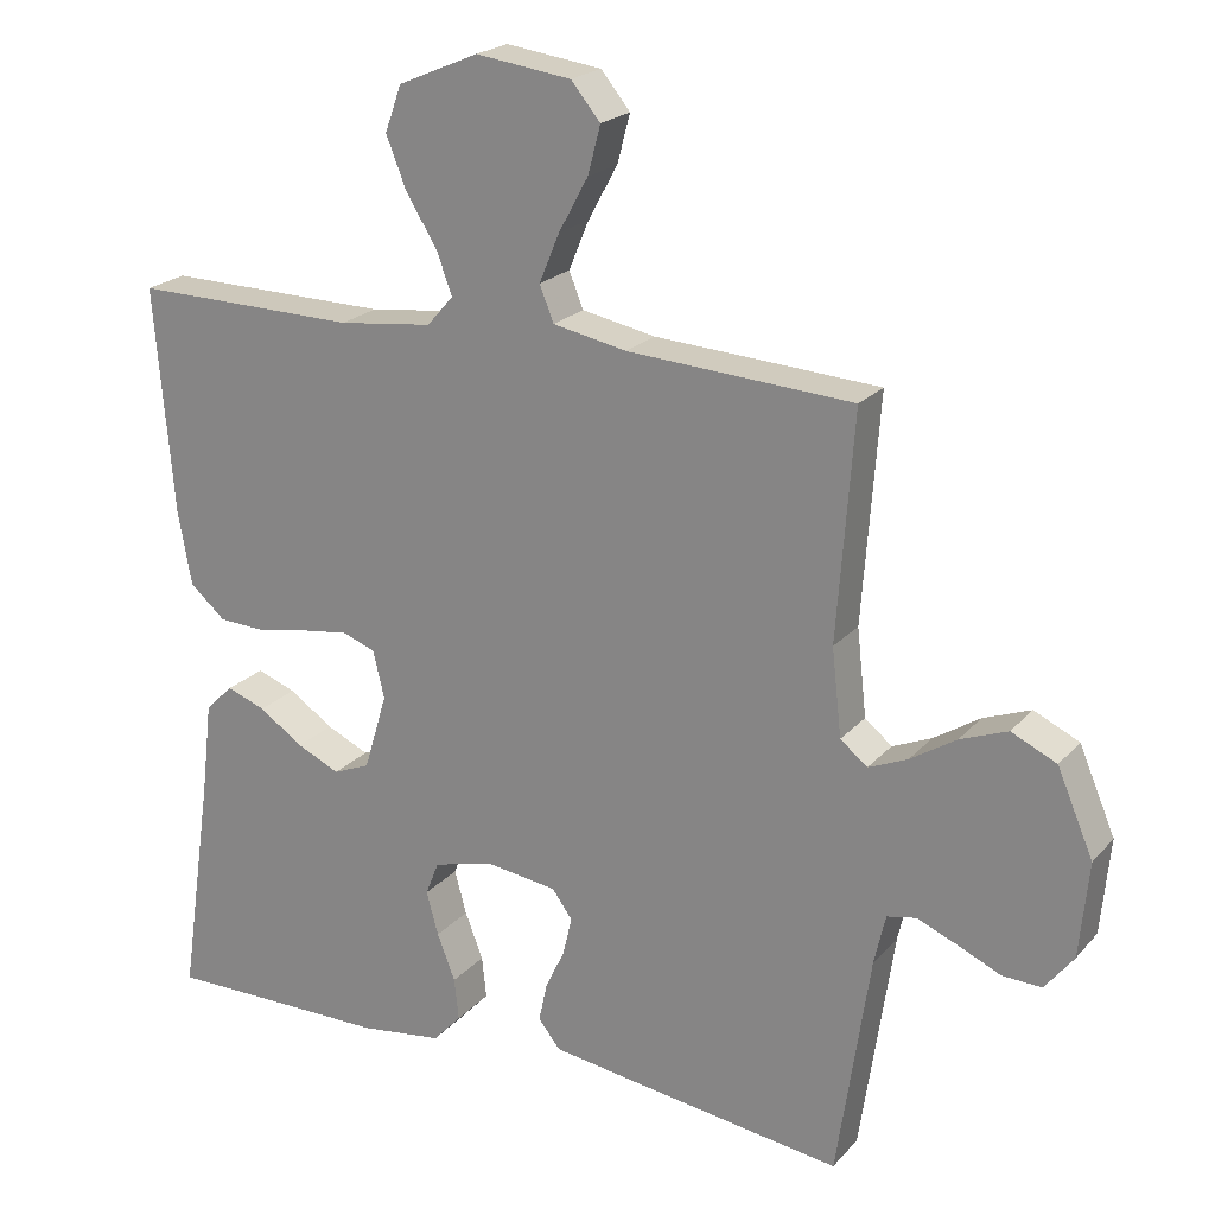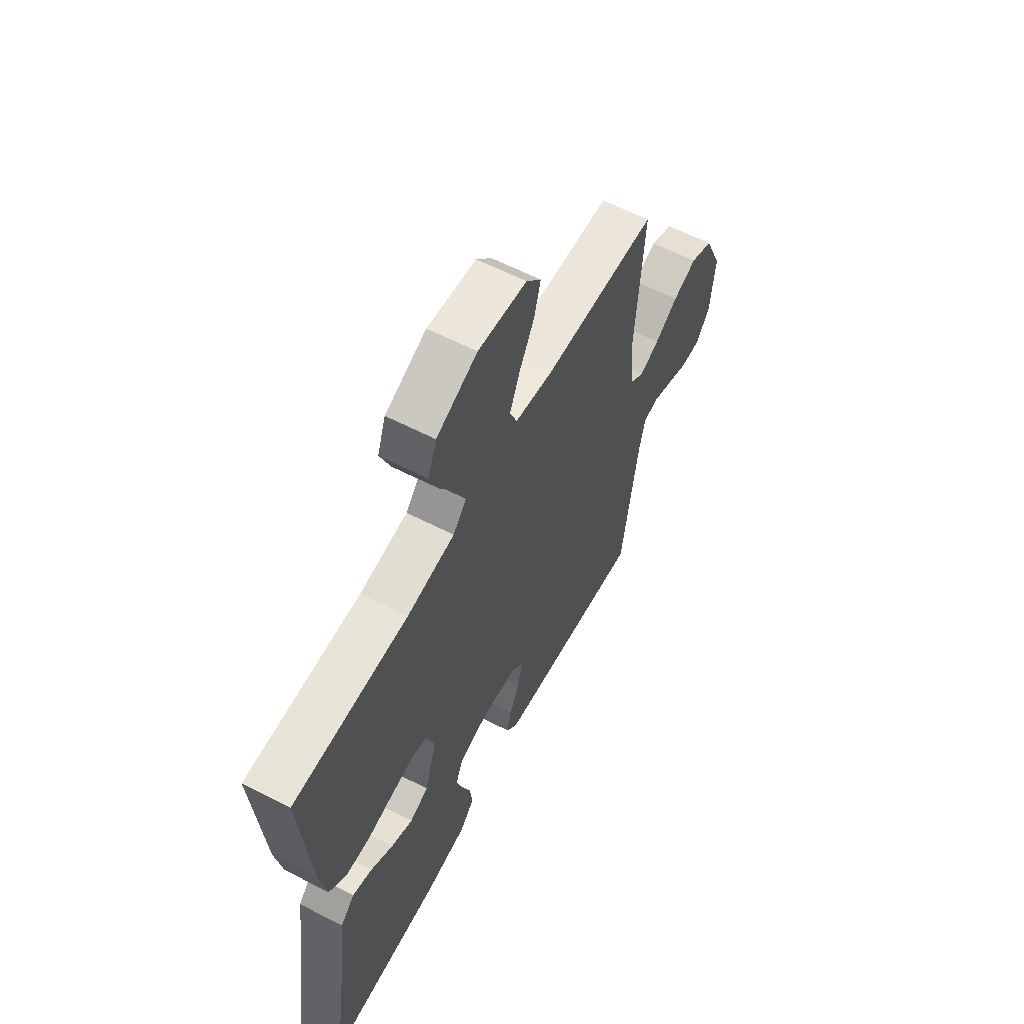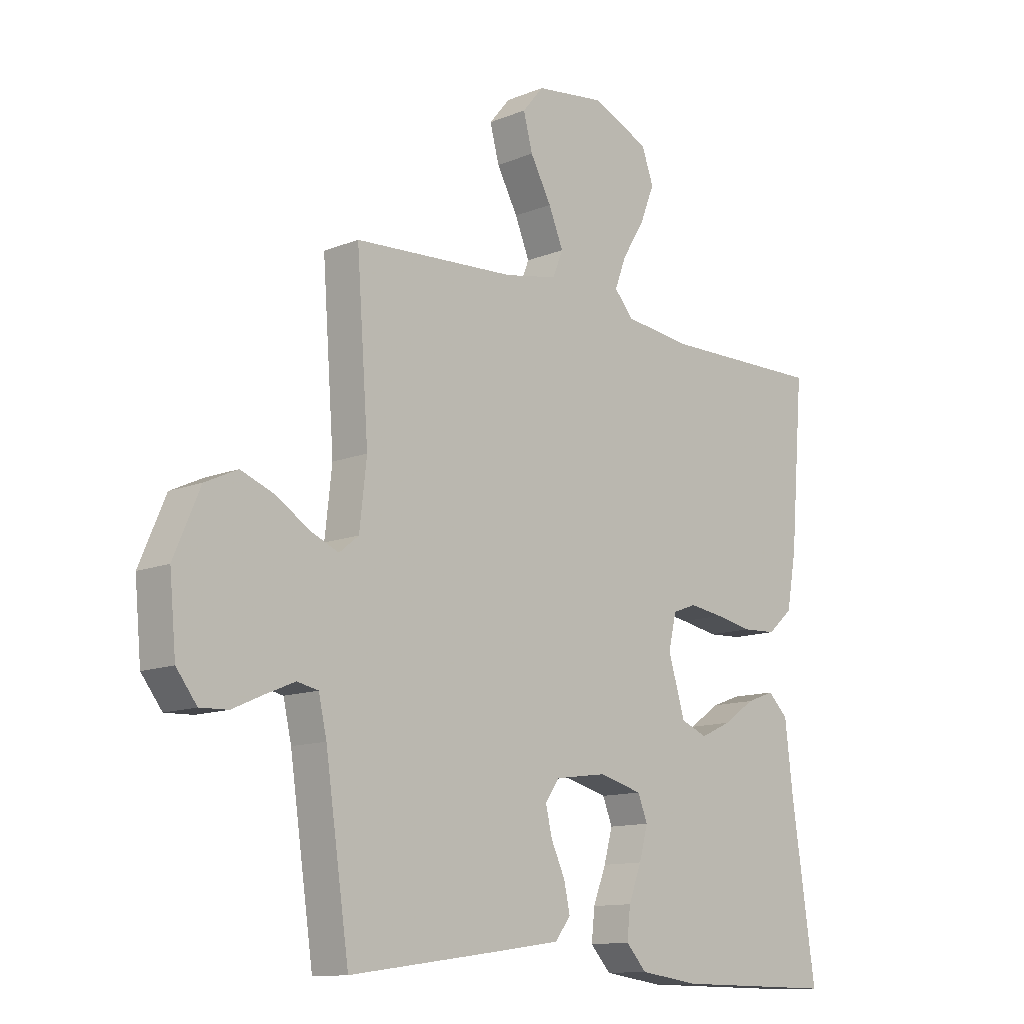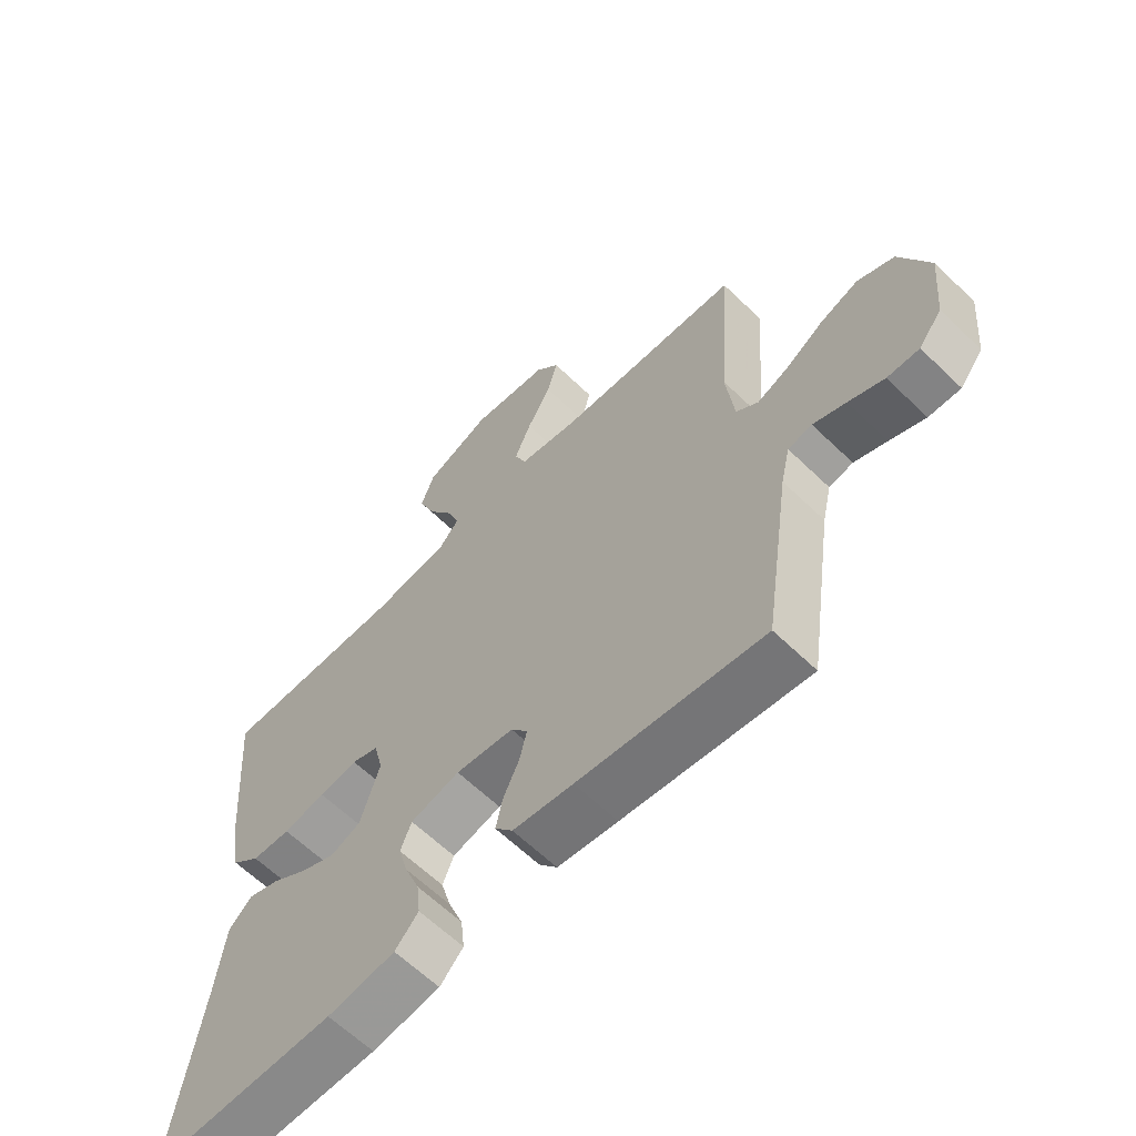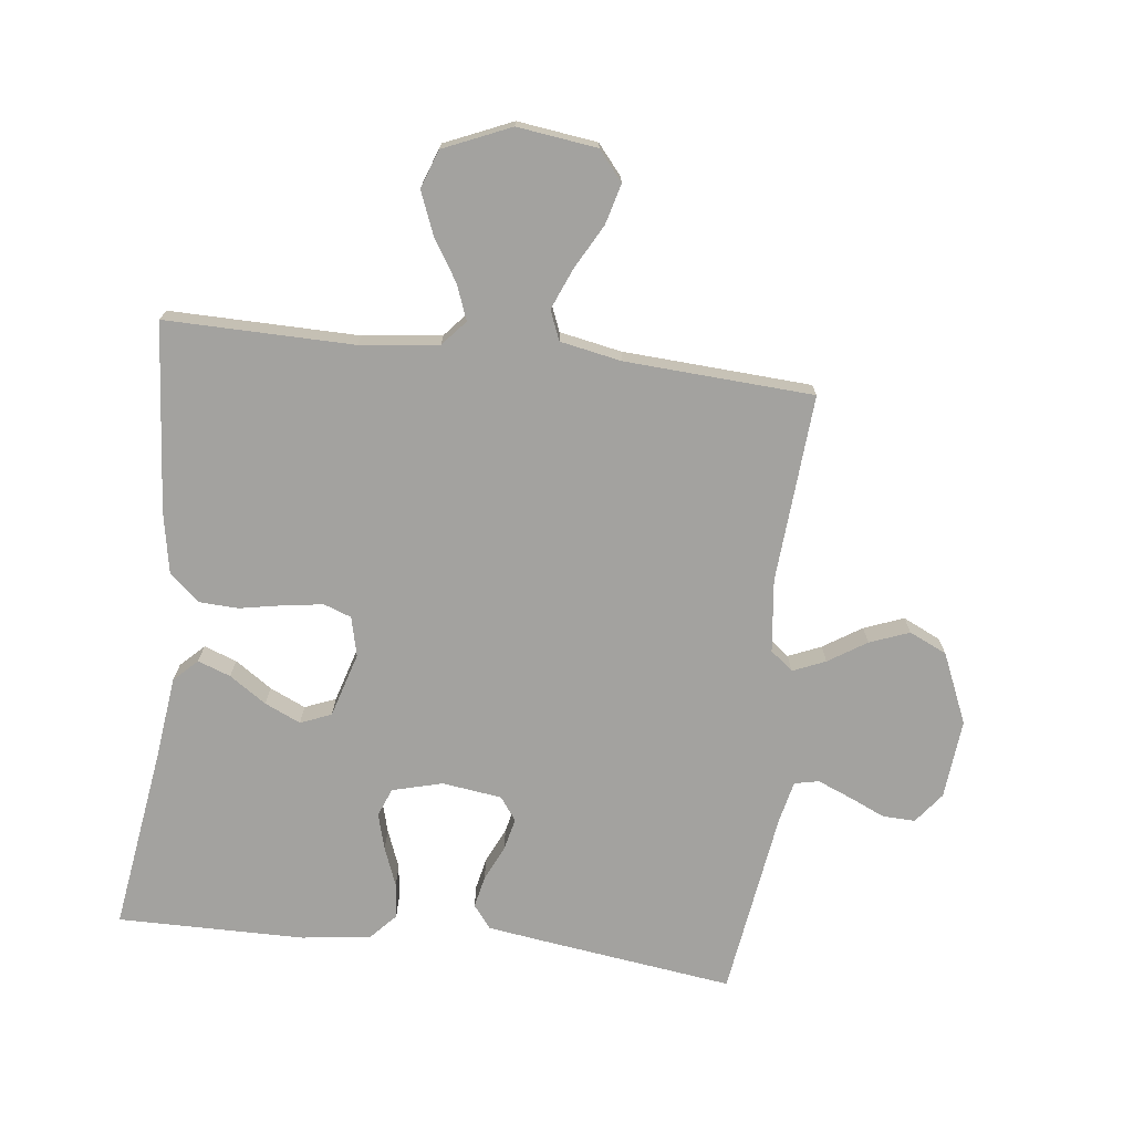
<metadata>
{"format":"obj","ext":"obj","renderer":"f3d","projection":"perspective","resolution":1024,"background":"white","views":[{"elev":21.5,"azim":29.4,"up":"+Z"},{"elev":61.0,"azim":-62.4,"up":"+Z"},{"elev":-12.2,"azim":133.7,"up":"+Z"},{"elev":-62.9,"azim":45.7,"up":"+Z"},{"elev":-72.6,"azim":-6.7,"up":"+Y"}]}
</metadata>
<code>
v 0.5 0.07 -0.5
v 0.2 0.07 -0.459
v 0.102 0.07 -0.445
v 0.073 0.07 -0.408
v 0.084 0.07 -0.357
v 0.11 0.07 -0.301
v 0.122 0.07 -0.25
v 0.095 0.07 -0.213
v 0 0.07 -0.2
v -0.08 0.07 -0.221
v -0.098 0.07 -0.266
v -0.082 0.07 -0.324
v -0.058 0.07 -0.386
v -0.052 0.07 -0.442
v -0.09 0.07 -0.483
v -0.2 0.07 -0.498
v -0.5 0.07 -0.5
v -0.456 0.07 -0.2
v -0.441 0.07 -0.074
v -0.404 0.07 -0.038
v -0.352 0.07 -0.057
v -0.293 0.07 -0.097
v -0.236 0.07 -0.123
v -0.187 0.07 -0.103
v -0.156 0.07 0
v -0.171 0.07 0.063
v -0.215 0.07 0.079
v -0.278 0.07 0.07
v -0.347 0.07 0.057
v -0.41 0.07 0.06
v -0.457 0.07 0.101
v -0.475 0.07 0.2
v -0.5 0.07 0.5
v -0.2 0.07 0.496
v -0.075 0.07 0.511
v -0.04 0.07 0.551
v -0.061 0.07 0.607
v -0.102 0.07 0.673
v -0.129 0.07 0.741
v -0.107 0.07 0.802
v 0 0.07 0.848
v 0.127 0.07 0.831
v 0.166 0.07 0.784
v 0.149 0.07 0.72
v 0.11 0.07 0.649
v 0.083 0.07 0.584
v 0.102 0.07 0.537
v 0.2 0.07 0.518
v 0.5 0.07 0.5
v 0.478 0.07 0.2
v 0.491 0.07 0.084
v 0.527 0.07 0.055
v 0.579 0.07 0.077
v 0.64 0.07 0.116
v 0.703 0.07 0.14
v 0.763 0.07 0.112
v 0.811 0.07 0
v 0.799 0.07 -0.127
v 0.761 0.07 -0.176
v 0.709 0.07 -0.174
v 0.651 0.07 -0.148
v 0.598 0.07 -0.126
v 0.559 0.07 -0.134
v 0.544 0.07 -0.2
v 0.5 0 -0.5
v 0.2 0 -0.459
v 0.102 0 -0.445
v 0.073 0 -0.408
v 0.084 0 -0.357
v 0.11 0 -0.301
v 0.122 0 -0.25
v 0.095 0 -0.213
v 0 0 -0.2
v -0.08 0 -0.221
v -0.098 0 -0.266
v -0.082 0 -0.324
v -0.058 0 -0.386
v -0.052 0 -0.442
v -0.09 0 -0.483
v -0.2 0 -0.498
v -0.5 0 -0.5
v -0.456 0 -0.2
v -0.441 0 -0.074
v -0.404 0 -0.038
v -0.352 0 -0.057
v -0.293 0 -0.097
v -0.236 0 -0.123
v -0.187 0 -0.103
v -0.156 0 0
v -0.171 0 0.063
v -0.215 0 0.079
v -0.278 0 0.07
v -0.347 0 0.057
v -0.41 0 0.06
v -0.457 0 0.101
v -0.475 0 0.2
v -0.5 0 0.5
v -0.2 0 0.496
v -0.075 0 0.511
v -0.04 0 0.551
v -0.061 0 0.607
v -0.102 0 0.673
v -0.129 0 0.741
v -0.107 0 0.802
v 0 0 0.848
v 0.127 0 0.831
v 0.166 0 0.784
v 0.149 0 0.72
v 0.11 0 0.649
v 0.083 0 0.584
v 0.102 0 0.537
v 0.2 0 0.518
v 0.5 0 0.5
v 0.478 0 0.2
v 0.491 0 0.084
v 0.527 0 0.055
v 0.579 0 0.077
v 0.64 0 0.116
v 0.703 0 0.14
v 0.763 0 0.112
v 0.811 0 0
v 0.799 0 -0.127
v 0.761 0 -0.176
v 0.709 0 -0.174
v 0.651 0 -0.148
v 0.598 0 -0.126
v 0.559 0 -0.134
v 0.544 0 -0.2
f 59 60 61
f 58 59 61
f 57 58 61
f 56 57 61
f 55 56 61
f 54 55 61
f 53 54 61
f 52 53 61 62
f 51 52 62 63
f 48 49 50
f 47 48 50 51
f 43 44 45
f 42 43 45
f 41 42 45
f 40 41 45
f 39 40 45
f 38 39 45
f 37 38 45
f 36 37 45 46
f 35 36 46 47
f 32 33 34
f 31 32 34
f 30 31 34
f 29 30 34
f 28 29 34
f 27 28 34 35
f 47 51 63
f 35 47 63
f 27 35 63
f 26 27 63
f 20 21 22
f 19 20 22
f 18 19 22
f 18 22 23
f 17 18 23
f 16 17 23
f 15 16 23
f 14 15 23
f 13 14 23
f 12 13 23
f 11 12 23 24
f 4 5 6
f 3 4 6
f 2 3 6
f 1 2 6
f 64 1 6
f 64 6 7
f 25 26 63 64
f 10 11 24 25
f 9 10 25
f 8 9 25 64
f 7 8 64
f 125 124 123
f 125 123 122
f 125 122 121
f 125 121 120
f 125 120 119
f 125 119 118
f 125 118 117
f 126 125 117 116
f 127 126 116 115
f 114 113 112
f 115 114 112 111
f 109 108 107
f 109 107 106
f 109 106 105
f 109 105 104
f 109 104 103
f 109 103 102
f 109 102 101
f 110 109 101 100
f 111 110 100 99
f 98 97 96
f 98 96 95
f 98 95 94
f 98 94 93
f 98 93 92
f 99 98 92 91
f 127 115 111
f 127 111 99
f 127 99 91
f 127 91 90
f 86 85 84
f 86 84 83
f 86 83 82
f 87 86 82
f 87 82 81
f 87 81 80
f 87 80 79
f 87 79 78
f 87 78 77
f 87 77 76
f 88 87 76 75
f 70 69 68
f 70 68 67
f 70 67 66
f 70 66 65
f 70 65 128
f 71 70 128
f 128 127 90 89
f 89 88 75 74
f 89 74 73
f 128 89 73 72
f 128 72 71
f 1 65 66 2
f 2 66 67 3
f 3 67 68 4
f 4 68 69 5
f 5 69 70 6
f 6 70 71 7
f 7 71 72 8
f 8 72 73 9
f 9 73 74 10
f 10 74 75 11
f 11 75 76 12
f 12 76 77 13
f 13 77 78 14
f 14 78 79 15
f 15 79 80 16
f 16 80 81 17
f 17 81 82 18
f 18 82 83 19
f 19 83 84 20
f 20 84 85 21
f 21 85 86 22
f 22 86 87 23
f 23 87 88 24
f 24 88 89 25
f 25 89 90 26
f 26 90 91 27
f 27 91 92 28
f 28 92 93 29
f 29 93 94 30
f 30 94 95 31
f 31 95 96 32
f 32 96 97 33
f 33 97 98 34
f 34 98 99 35
f 35 99 100 36
f 36 100 101 37
f 37 101 102 38
f 38 102 103 39
f 39 103 104 40
f 40 104 105 41
f 41 105 106 42
f 42 106 107 43
f 43 107 108 44
f 44 108 109 45
f 45 109 110 46
f 46 110 111 47
f 47 111 112 48
f 48 112 113 49
f 49 113 114 50
f 50 114 115 51
f 51 115 116 52
f 52 116 117 53
f 53 117 118 54
f 54 118 119 55
f 55 119 120 56
f 56 120 121 57
f 57 121 122 58
f 58 122 123 59
f 59 123 124 60
f 60 124 125 61
f 61 125 126 62
f 62 126 127 63
f 63 127 128 64
f 64 128 65 1

</code>
